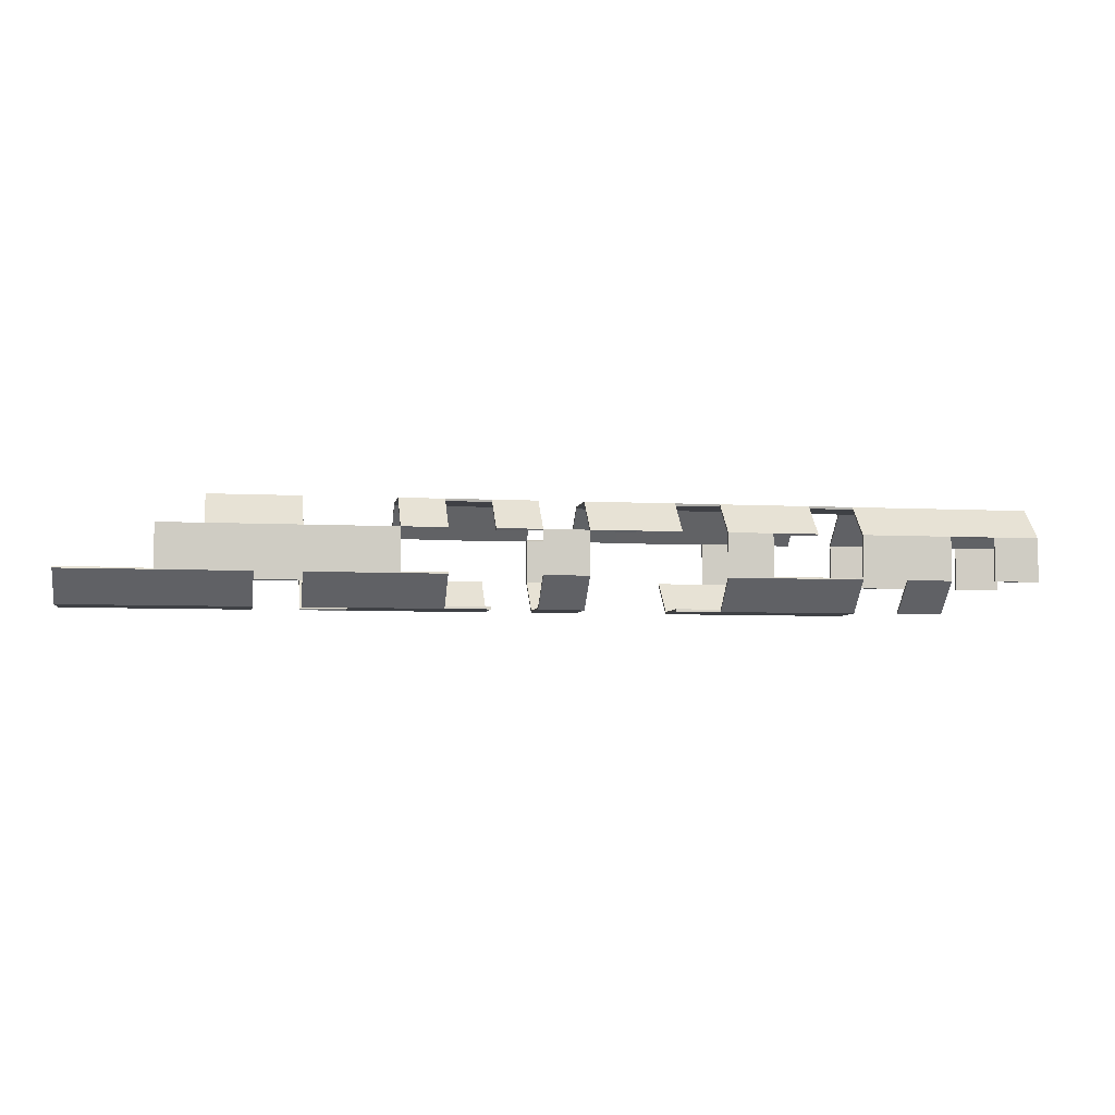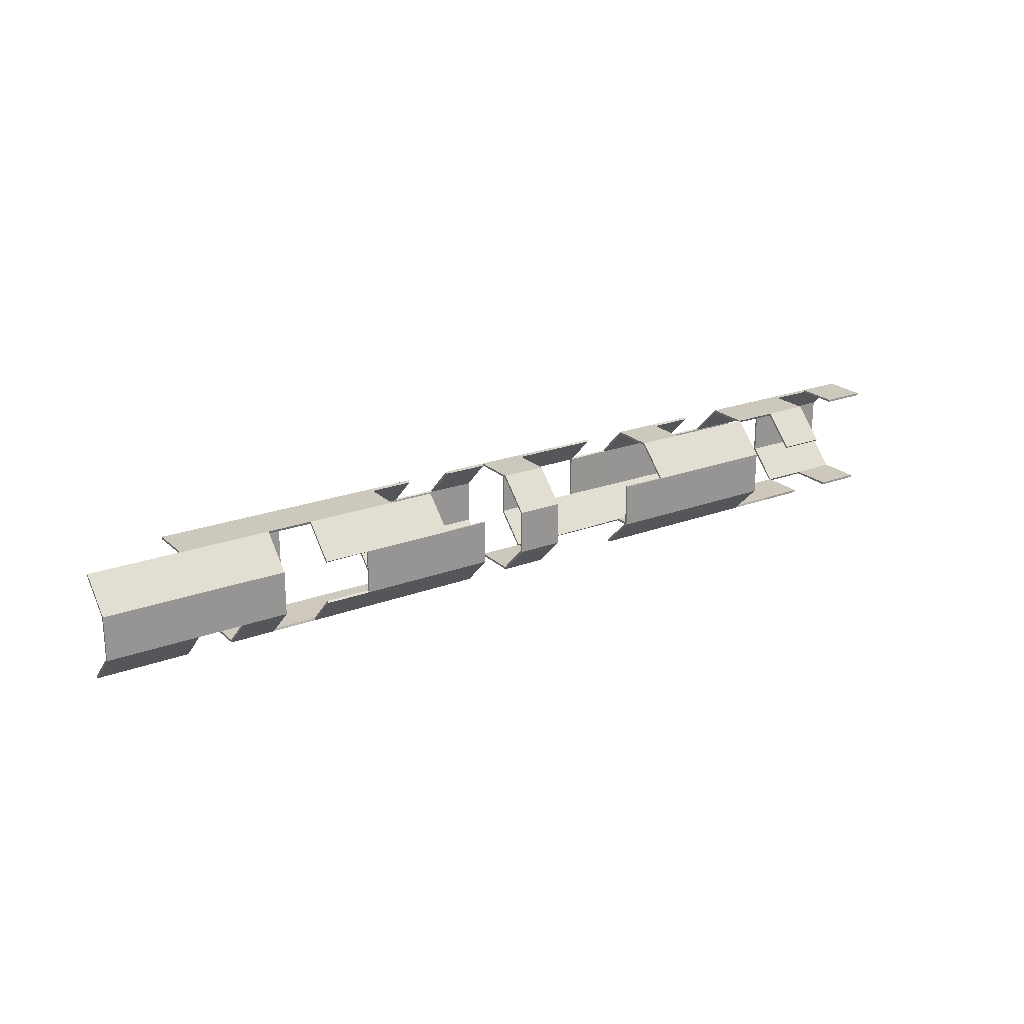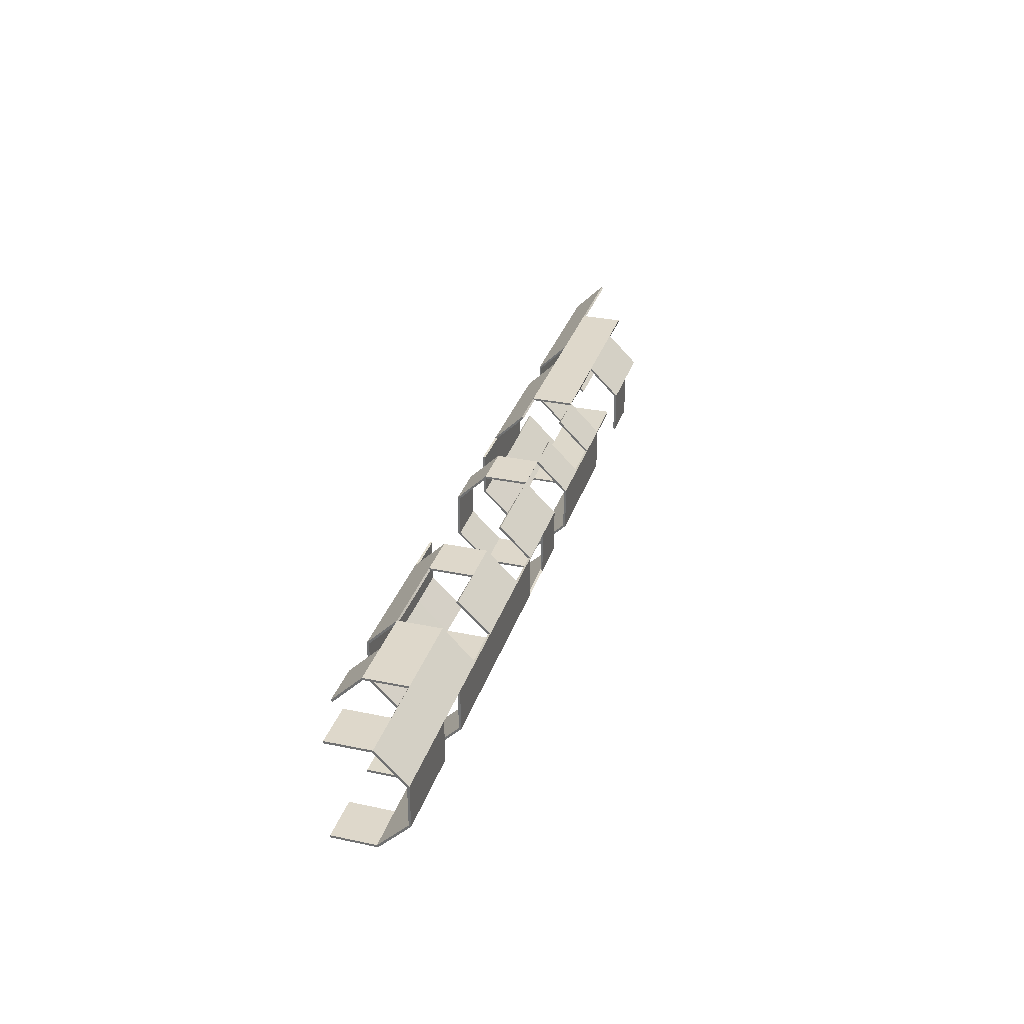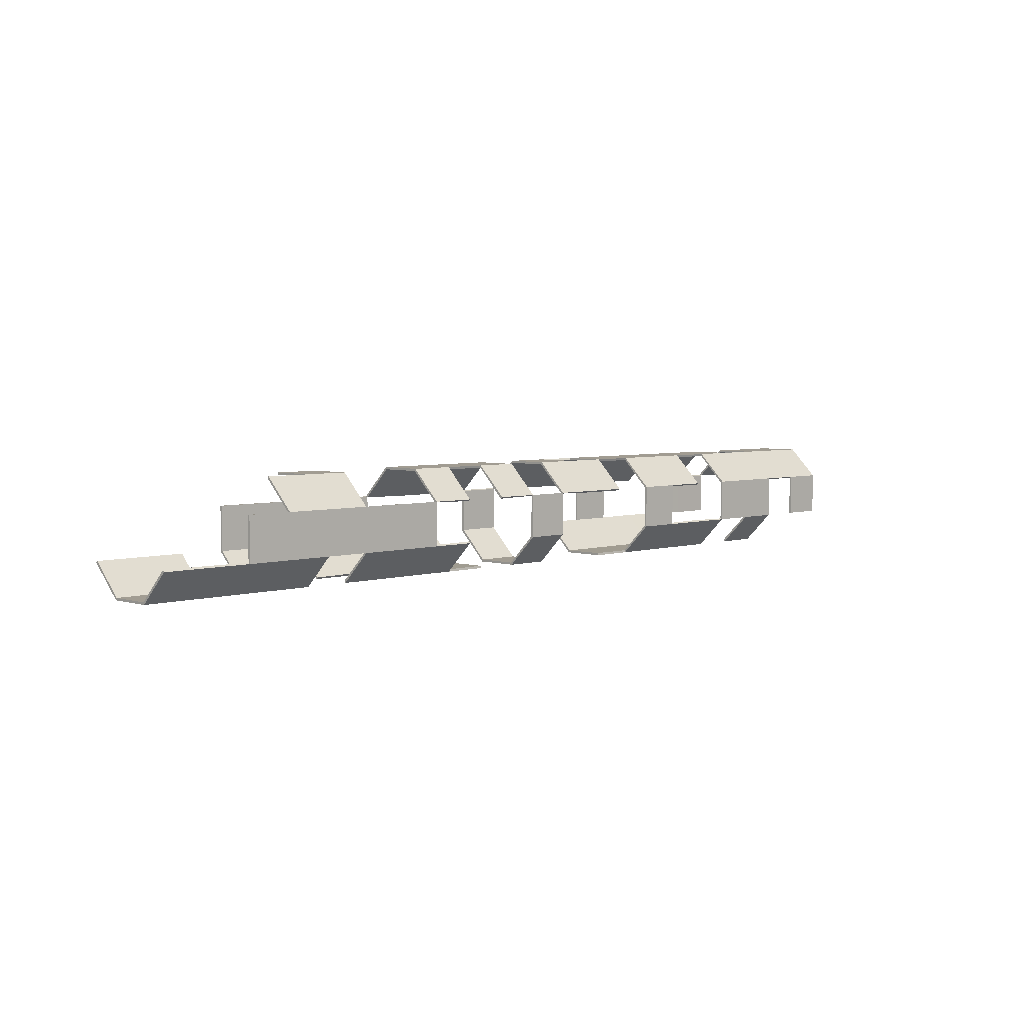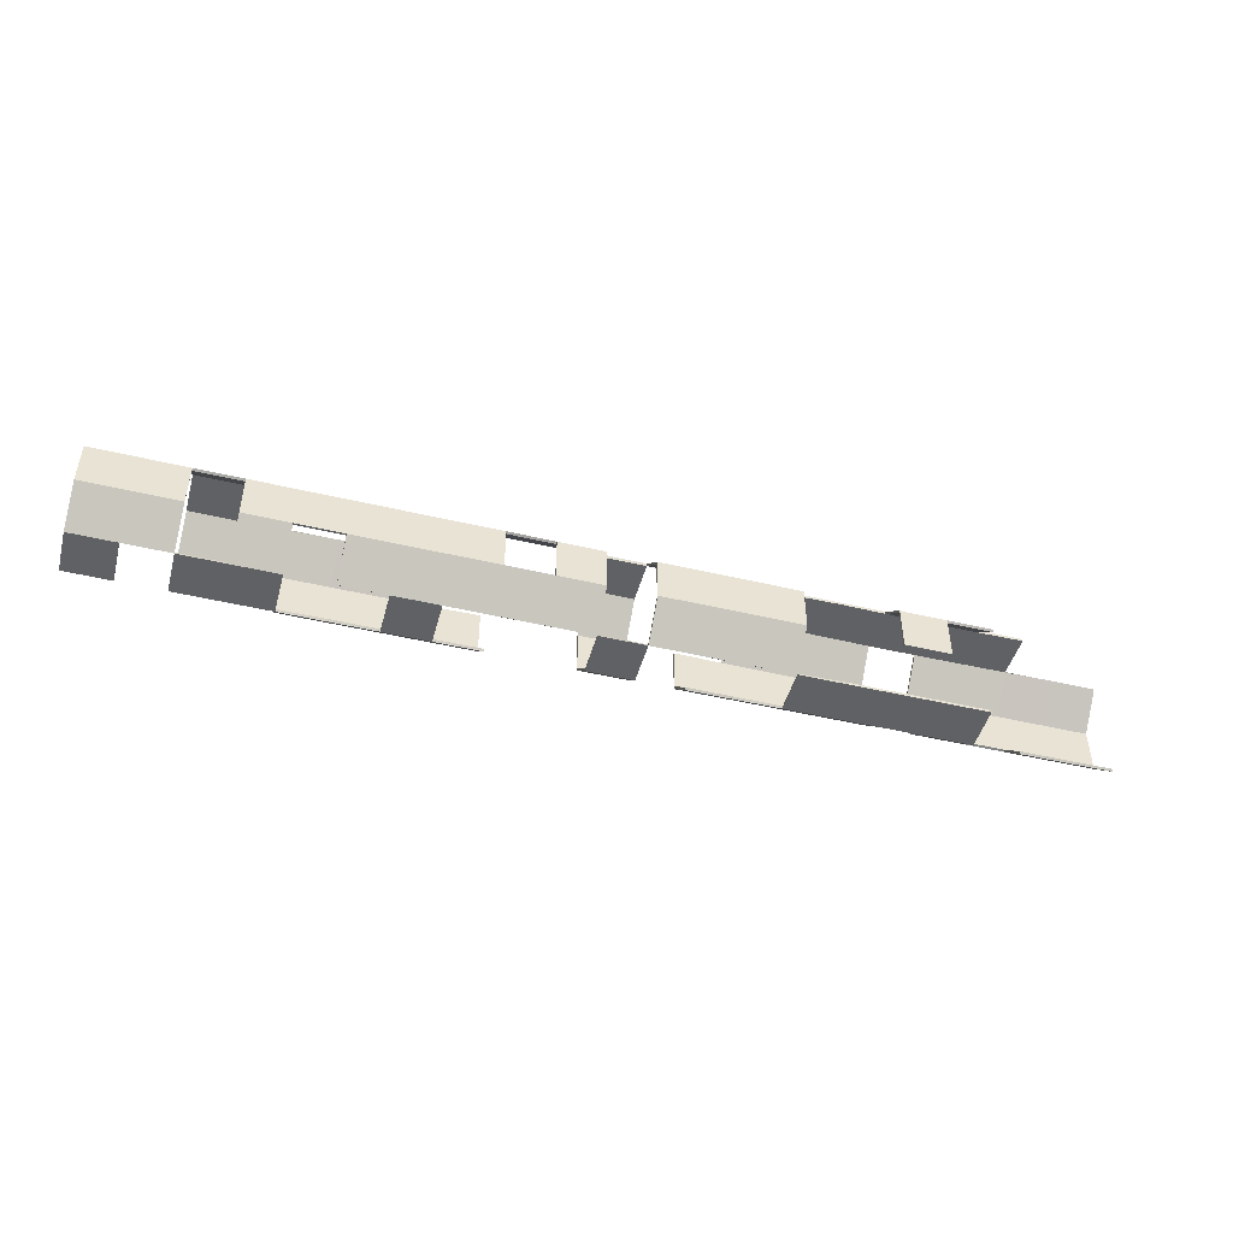
<metadata>
{"format":"obj","ext":"obj","renderer":"f3d","projection":"perspective","resolution":1024,"background":"white","views":[{"elev":-5.5,"azim":-9.7,"up":"+Y"},{"elev":22.1,"azim":-33.4,"up":"+Z"},{"elev":31.6,"azim":106.6,"up":"+Z"},{"elev":4.5,"azim":-45.3,"up":"+Y"},{"elev":-46.7,"azim":164.9,"up":"+Z"}]}
</metadata>
<code>
o Cube_Cube.002
v -10 -1.116 0.46
v -10 -0.46 -1.116
v 10 0.46 1.116
v 10 -0.46 -1.116
v 10 1.116 -0.46
v -10 -0.4639 1.114
v -10 -1.114 -0.4639
v -0.4762 1.116 -0.46
v 10 0.4639 -1.114
v -1.429 1.116 -0.46
v 10 1.114 0.4639
v 10 -0.4639 1.114
v -2.381 1.116 -0.46
v -3.333 1.116 -0.46
v -5.238 1.116 -0.46
v -6.19 1.116 -0.46
v 0.4762 1.116 -0.46
v 1.429 1.116 -0.46
v 2.381 1.116 -0.46
v 3.333 1.116 -0.46
v 4.286 1.116 -0.46
v 5.238 1.116 -0.46
v 6.19 1.116 -0.46
v 7.143 1.116 -0.46
v 8.095 1.116 -0.46
v 9.048 1.116 -0.46
v 9.048 -0.46 -1.116
v 8.095 -0.46 -1.116
v 7.143 -0.46 -1.116
v 6.19 -0.46 -1.116
v 5.238 -0.46 -1.116
v 4.286 -0.46 -1.116
v 3.333 -0.46 -1.116
v 2.381 -0.46 -1.116
v 0.4762 -0.46 -1.116
v -0.4762 -0.46 -1.116
v -1.429 -0.46 -1.116
v -2.381 -0.46 -1.116
v -3.333 -0.46 -1.116
v -4.286 -0.46 -1.116
v -5.238 -0.46 -1.116
v -6.19 -0.46 -1.116
v -7.143 -0.46 -1.116
v -8.095 -0.46 -1.116
v -9.048 -0.46 -1.116
v 9.048 0.46 1.116
v 8.095 0.46 1.116
v 7.143 0.46 1.116
v 6.19 0.46 1.116
v 5.238 0.46 1.116
v 4.286 0.46 1.116
v 3.333 0.46 1.116
v 2.381 0.46 1.116
v 1.429 0.46 1.116
v 0.4762 0.46 1.116
v -0.4762 0.46 1.116
v -1.429 0.46 1.116
v -2.381 0.46 1.116
v -3.333 0.46 1.116
v -4.286 0.46 1.116
v -5.238 0.46 1.116
v -6.19 0.46 1.116
v -7.143 0.46 1.116
v -8.095 0.46 1.116
v -9.048 -1.116 0.46
v -8.095 -1.116 0.46
v -7.143 -1.116 0.46
v -6.19 -1.116 0.46
v -5.238 -1.116 0.46
v -4.286 -1.116 0.46
v -3.333 -1.116 0.46
v -2.381 -1.116 0.46
v -1.429 -1.116 0.46
v -0.4762 -1.116 0.46
v 0.4762 -1.116 0.46
v 2.381 -1.116 0.46
v 3.333 -1.116 0.46
v 4.286 -1.116 0.46
v 5.238 -1.116 0.46
v 6.19 -1.116 0.46
v 7.143 -1.116 0.46
v 8.095 -1.116 0.46
v 9.048 1.114 0.4639
v 8.095 1.114 0.4639
v 7.143 1.114 0.4639
v 6.19 1.114 0.4639
v 5.238 1.114 0.4639
v 4.286 1.114 0.4639
v 3.333 1.114 0.4639
v 2.381 1.114 0.4639
v 1.429 1.114 0.4639
v 0.4762 1.114 0.4639
v -0.4762 1.114 0.4639
v -1.429 1.114 0.4639
v -2.381 1.114 0.4639
v -3.333 1.114 0.4639
v -5.238 1.114 0.4639
v -6.19 1.114 0.4639
v -7.143 1.114 0.4639
v -9.048 -1.114 -0.4639
v -8.095 -1.114 -0.4639
v -7.143 -1.114 -0.4639
v -6.19 -1.114 -0.4639
v -5.238 -1.114 -0.4639
v -4.286 -1.114 -0.4639
v -3.333 -1.114 -0.4639
v -2.381 -1.114 -0.4639
v -1.429 -1.114 -0.4639
v -0.4762 -1.114 -0.4639
v 0.4762 -1.114 -0.4639
v 2.381 -1.114 -0.4639
v 3.333 -1.114 -0.4639
v 4.286 -1.114 -0.4639
v 5.238 -1.114 -0.4639
v 6.19 -1.114 -0.4639
v -9.048 -0.4639 1.114
v -8.095 -0.4639 1.114
v -7.143 -0.4639 1.114
v -6.19 -0.4639 1.114
v -5.238 -0.4639 1.114
v -4.286 -0.4639 1.114
v -3.333 -0.4639 1.114
v -2.381 -0.4639 1.114
v -0.4762 -0.4639 1.114
v 0.4762 -0.4639 1.114
v 3.333 -0.4639 1.114
v 4.286 -0.4639 1.114
v 5.238 -0.4639 1.114
v 6.19 -0.4639 1.114
v 7.143 -0.4639 1.114
v 8.095 -0.4639 1.114
v 9.048 -0.4639 1.114
v 9.048 0.4639 -1.114
v 8.095 0.4639 -1.114
v 7.143 0.4639 -1.114
v 6.19 0.4639 -1.114
v 5.238 0.4639 -1.114
v 4.286 0.4639 -1.114
v 3.333 0.4639 -1.114
v 2.381 0.4639 -1.114
v 1.429 0.4639 -1.114
v 0.4762 0.4639 -1.114
v -0.4762 0.4639 -1.114
v -1.429 0.4639 -1.114
v -2.381 0.4639 -1.114
v -3.333 0.4639 -1.114
v -4.286 0.4639 -1.114
v -5.238 0.4639 -1.114
v -6.19 0.4639 -1.114
v -7.143 0.4639 -1.114
v -10 -1.07 0.4409
v -10 -0.4247 -1.081
v 10 0.4409 1.07
v 10 -0.46 -1.066
v 10 1.07 -0.4409
v -10 -0.4285 1.079
v -10 -1.068 -0.4447
v -0.4762 1.07 -0.4409
v 10 0.4447 -1.068
v -1.429 1.07 -0.4409
v 10 1.068 0.4447
v 10 -0.4638 1.064
v -2.381 1.07 -0.4409
v -3.333 1.07 -0.4409
v -5.238 1.066 -0.46
v -6.19 1.066 -0.46
v 0.4762 1.07 -0.4409
v 1.429 1.073 -0.4348
v 2.381 1.073 -0.4348
v 3.333 1.07 -0.4409
v 4.286 1.07 -0.4409
v 5.238 1.068 -0.4474
v 6.19 1.068 -0.4474
v 7.143 1.07 -0.4409
v 8.095 1.07 -0.4409
v 9.048 1.07 -0.4409
v 9.048 -0.46 -1.066
v 8.095 -0.46 -1.066
v 7.143 -0.46 -1.066
v 6.19 -0.4409 -1.07
v 5.238 -0.4247 -1.081
v 4.286 -0.4348 -1.073
v 3.333 -0.4348 -1.073
v 2.381 -0.4247 -1.081
v 0.4762 -0.4409 -1.07
v -0.4762 -0.4409 -1.07
v -1.429 -0.4247 -1.081
v -2.381 -0.4247 -1.081
v -3.333 -0.4348 -1.073
v -4.286 -0.4409 -1.07
v -5.238 -0.4474 -1.068
v -6.19 -0.4474 -1.068
v -7.143 -0.4409 -1.07
v -8.095 -0.4247 -1.081
v -9.048 -0.4247 -1.081
v 9.048 0.4348 1.073
v 8.095 0.4348 1.073
v 7.143 0.4409 1.07
v 6.19 0.4409 1.07
v 5.238 0.4247 1.081
v 4.286 0.4348 1.073
v 3.333 0.4409 1.07
v 2.381 0.4247 1.081
v 1.429 0.4247 1.081
v 0.4762 0.4409 1.07
v -0.4762 0.4409 1.07
v -1.429 0.4247 1.081
v -2.381 0.4247 1.081
v -3.333 0.4409 1.07
v -4.286 0.46 1.066
v -5.238 0.4474 1.068
v -6.19 0.4409 1.07
v -7.143 0.4474 1.068
v -8.095 0.46 1.066
v -9.048 -1.07 0.4409
v -8.095 -1.07 0.4409
v -7.143 -1.07 0.4409
v -6.19 -1.07 0.4409
v -5.238 -1.081 0.4247
v -4.286 -1.073 0.4348
v -3.333 -1.07 0.4409
v -2.381 -1.068 0.4474
v -1.429 -1.066 0.46
v -0.4762 -1.07 0.4409
v 0.4762 -1.07 0.4409
v 2.381 -1.066 0.46
v 3.333 -1.068 0.4474
v 4.286 -1.07 0.4409
v 5.238 -1.07 0.4409
v 6.19 -1.07 0.4409
v 7.143 -1.081 0.4247
v 8.095 -1.081 0.4247
v 9.048 1.068 0.4447
v 8.095 1.071 0.4386
v 7.143 1.071 0.4386
v 6.19 1.066 0.4512
v 5.238 1.066 0.4512
v 4.286 1.068 0.4447
v 3.333 1.066 0.4512
v 2.381 1.068 0.4447
v 1.429 1.071 0.4386
v 0.4762 1.068 0.4447
v -0.4762 1.068 0.4447
v -1.429 1.066 0.4512
v -2.381 1.066 0.4512
v -3.333 1.068 0.4447
v -5.238 1.068 0.4447
v -6.19 1.071 0.4386
v -7.143 1.079 0.4285
v -9.048 -1.068 -0.4447
v -8.095 -1.066 -0.4512
v -7.143 -1.066 -0.4512
v -6.19 -1.068 -0.4447
v -5.238 -1.079 -0.4285
v -4.286 -1.071 -0.4386
v -3.333 -1.068 -0.4447
v -2.381 -1.068 -0.4447
v -1.429 -1.068 -0.4447
v -0.4762 -1.068 -0.4447
v 0.4762 -1.068 -0.4447
v 2.381 -1.068 -0.4447
v 3.333 -1.068 -0.4447
v 4.286 -1.068 -0.4447
v 5.238 -1.068 -0.4447
v 6.19 -1.068 -0.4447
v -9.048 -0.4285 1.079
v -8.095 -0.4386 1.071
v -7.143 -0.4447 1.068
v -6.19 -0.4512 1.066
v -5.238 -0.4512 1.066
v -4.286 -0.4447 1.068
v -3.333 -0.4386 1.071
v -2.381 -0.4285 1.079
v -0.4762 -0.4447 1.068
v 0.4762 -0.4447 1.068
v 3.333 -0.4447 1.068
v 4.286 -0.4386 1.071
v 5.238 -0.4285 1.079
v 6.19 -0.4447 1.068
v 7.143 -0.4512 1.066
v 8.095 -0.4447 1.068
v 9.048 -0.4638 1.064
v 9.048 0.4386 -1.071
v 8.095 0.4447 -1.068
v 7.143 0.4512 -1.066
v 6.19 0.4447 -1.068
v 5.238 0.4285 -1.079
v 4.286 0.4386 -1.071
v 3.333 0.4386 -1.071
v 2.381 0.4285 -1.079
v 1.429 0.4285 -1.079
v 0.4762 0.4447 -1.068
v -0.4762 0.4447 -1.068
v -1.429 0.4285 -1.079
v -2.381 0.4285 -1.079
v -3.333 0.4447 -1.068
v -4.286 0.4638 -1.064
v -5.238 0.4638 -1.064
v -6.19 0.4638 -1.064
v -7.143 0.4638 -1.064
f 48 85 86 49
f 46 132 12 3
f 116 6 1 65
f 61 97 98 62
f 58 95 96 59
f 133 9 4 27
f 56 93 94 57
f 47 84 85 48
f 46 83 84 47
f 3 11 83 46
f 53 90 91 54
f 54 91 92 55
f 51 88 89 52
f 50 87 88 51
f 62 98 99 63
f 150 149 42 43
f 149 148 41 42
f 148 147 40 41
f 147 146 39 40
f 143 142 35 36
f 139 138 32 33
f 136 135 29 30
f 135 134 28 29
f 7 2 45 100
f 100 45 44 101
f 102 43 42 103
f 104 41 40 105
f 105 40 39 106
f 106 39 38 107
f 107 38 37 108
f 109 36 35 110
f 111 34 33 112
f 112 33 32 113
f 113 32 31 114
f 114 31 30 115
f 11 5 26 83
f 83 26 25 84
f 85 24 23 86
f 86 23 22 87
f 87 22 21 88
f 88 21 20 89
f 89 20 19 90
f 91 18 17 92
f 93 8 10 94
f 94 10 13 95
f 95 13 14 96
f 97 15 16 98
f 1 7 100 65
f 65 100 101 66
f 66 101 102 67
f 67 102 103 68
f 70 105 106 71
f 71 106 107 72
f 72 107 108 73
f 74 109 110 75
f 76 111 112 77
f 77 112 113 78
f 78 113 114 79
f 79 114 115 80
f 131 130 81 82
f 129 128 79 80
f 128 127 78 79
f 127 126 77 78
f 125 124 74 75
f 123 122 71 72
f 122 121 70 71
f 121 120 69 70
f 119 118 67 68
f 118 117 66 67
f 117 116 65 66
f 64 117 118 63
f 63 118 119 62
f 62 119 120 61
f 61 120 121 60
f 60 121 122 59
f 56 124 125 55
f 52 126 127 51
f 49 129 130 48
f 48 130 131 47
f 5 9 133 26
f 26 133 134 25
f 24 135 136 23
f 22 137 138 21
f 21 138 139 20
f 20 139 140 19
f 19 140 141 18
f 18 141 142 17
f 8 143 144 10
f 10 144 145 13
f 13 145 146 14
f 199 236 235 198
f 153 162 282 196
f 215 151 156 266
f 212 248 247 211
f 209 246 245 208
f 177 154 159 283
f 207 244 243 206
f 198 235 234 197
f 197 234 233 196
f 196 233 161 153
f 204 241 240 203
f 205 242 241 204
f 202 239 238 201
f 201 238 237 200
f 213 249 248 212
f 193 192 299 300
f 192 191 298 299
f 191 190 297 298
f 190 189 296 297
f 186 185 292 293
f 183 182 288 289
f 180 179 285 286
f 179 178 284 285
f 250 195 152 157
f 251 194 195 250
f 253 192 193 252
f 255 190 191 254
f 256 189 190 255
f 257 188 189 256
f 258 187 188 257
f 260 185 186 259
f 262 183 184 261
f 263 182 183 262
f 264 181 182 263
f 265 180 181 264
f 233 176 155 161
f 234 175 176 233
f 236 173 174 235
f 237 172 173 236
f 238 171 172 237
f 239 170 171 238
f 240 169 170 239
f 242 167 168 241
f 244 160 158 243
f 245 163 160 244
f 246 164 163 245
f 248 166 165 247
f 215 250 157 151
f 216 251 250 215
f 217 252 251 216
f 218 253 252 217
f 221 256 255 220
f 222 257 256 221
f 223 258 257 222
f 225 260 259 224
f 227 262 261 226
f 228 263 262 227
f 229 264 263 228
f 230 265 264 229
f 232 231 280 281
f 230 229 278 279
f 229 228 277 278
f 228 227 276 277
f 225 224 274 275
f 222 221 272 273
f 221 220 271 272
f 220 219 270 271
f 218 217 268 269
f 217 216 267 268
f 216 215 266 267
f 213 268 267 214
f 212 269 268 213
f 211 270 269 212
f 210 271 270 211
f 209 272 271 210
f 205 275 274 206
f 201 277 276 202
f 198 280 279 199
f 197 281 280 198
f 176 283 159 155
f 175 284 283 176
f 173 286 285 174
f 171 288 287 172
f 170 289 288 171
f 169 290 289 170
f 168 291 290 169
f 167 292 291 168
f 160 294 293 158
f 163 295 294 160
f 164 296 295 163
f 7 1 151 157
f 4 9 159 154
f 11 3 153 161
f 19 18 168 169
f 1 6 156 151
f 2 7 157 152
f 9 5 155 159
f 45 2 152 195
f 5 11 161 155
f 3 12 162 153
f 30 29 179 180
f 29 28 178 179
f 27 4 154 177
f 12 132 282 162
f 22 23 173 172
f 16 15 165 166
f 30 31 181 180
f 31 32 182 181
f 33 34 184 183
f 37 38 188 187
f 38 39 189 188
f 42 41 191 192
f 44 45 195 194
f 46 47 197 196
f 50 51 201 200
f 53 54 204 203
f 54 55 205 204
f 56 55 205 206
f 56 57 207 206
f 58 59 209 208
f 60 59 209 210
f 61 60 210 211
f 64 63 213 214
f 70 69 219 220
f 72 73 223 222
f 76 77 227 226
f 82 81 231 232
f 85 84 234 235
f 86 87 237 236
f 89 90 240 239
f 91 90 240 241
f 94 95 245 244
f 99 98 248 249
f 102 101 251 252
f 104 105 255 254
f 6 116 266 156
f 116 117 267 266
f 120 119 269 270
f 122 123 273 272
f 127 128 278 277
f 128 129 279 278
f 130 129 279 280
f 134 133 283 284
f 134 135 285 284
f 138 137 287 288
f 140 139 289 290
f 141 140 290 291
f 142 141 291 292
f 142 143 293 292
f 144 143 293 294
f 145 144 294 295
f 146 145 295 296
f 146 147 297 296
f 147 148 298 297
f 148 149 299 298
f 149 150 300 299
f 49 86 236 199
f 87 50 200 237
f 52 89 239 202
f 90 53 203 240
f 55 92 242 205
f 93 56 206 243
f 57 94 244 207
f 95 58 208 245
f 59 96 246 209
f 97 61 211 247
f 63 99 249 213
f 150 43 193 300
f 39 146 296 189
f 143 36 186 293
f 35 142 292 185
f 139 33 183 289
f 32 138 288 182
f 136 30 180 286
f 28 134 284 178
f 133 27 177 283
f 101 44 194 251
f 43 102 252 193
f 103 42 192 253
f 41 104 254 191
f 108 37 187 258
f 36 109 259 186
f 110 35 185 260
f 34 111 261 184
f 115 30 180 265
f 84 25 175 234
f 24 85 235 174
f 90 19 169 240
f 18 91 241 168
f 92 17 167 242
f 8 93 243 158
f 96 14 164 246
f 15 97 247 165
f 98 16 166 248
f 68 103 253 218
f 105 70 220 255
f 73 108 258 223
f 109 74 224 259
f 75 110 260 225
f 111 76 226 261
f 80 115 265 230
f 131 82 232 281
f 81 130 280 231
f 129 80 230 279
f 77 126 276 227
f 125 75 225 275
f 74 124 274 224
f 123 72 222 273
f 69 120 270 219
f 119 68 218 269
f 117 64 214 267
f 59 122 272 209
f 124 56 206 274
f 55 125 275 205
f 126 52 202 276
f 51 127 277 201
f 129 49 199 279
f 47 131 281 197
f 132 46 196 282
f 25 134 284 175
f 135 24 174 285
f 23 136 286 173
f 137 22 172 287
f 17 142 292 167
f 143 8 158 293
f 14 146 296 164

</code>
